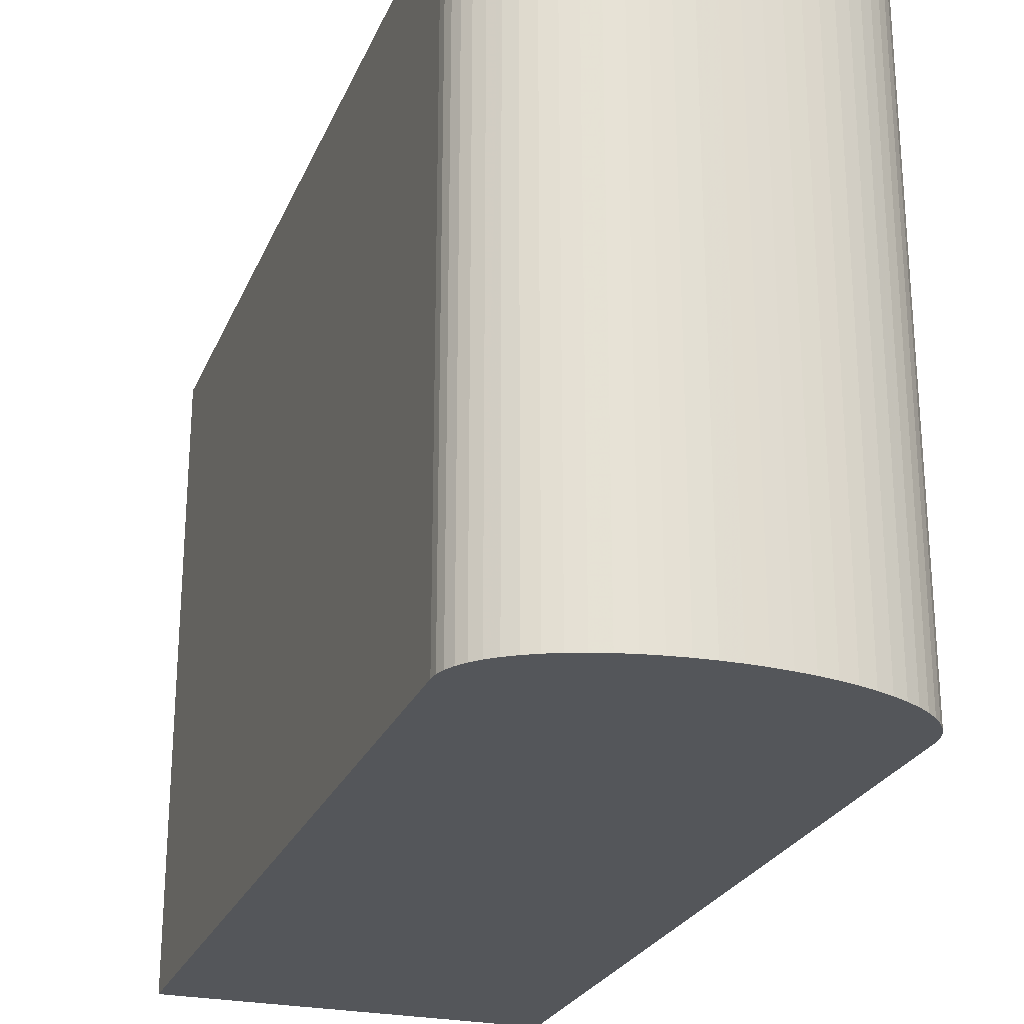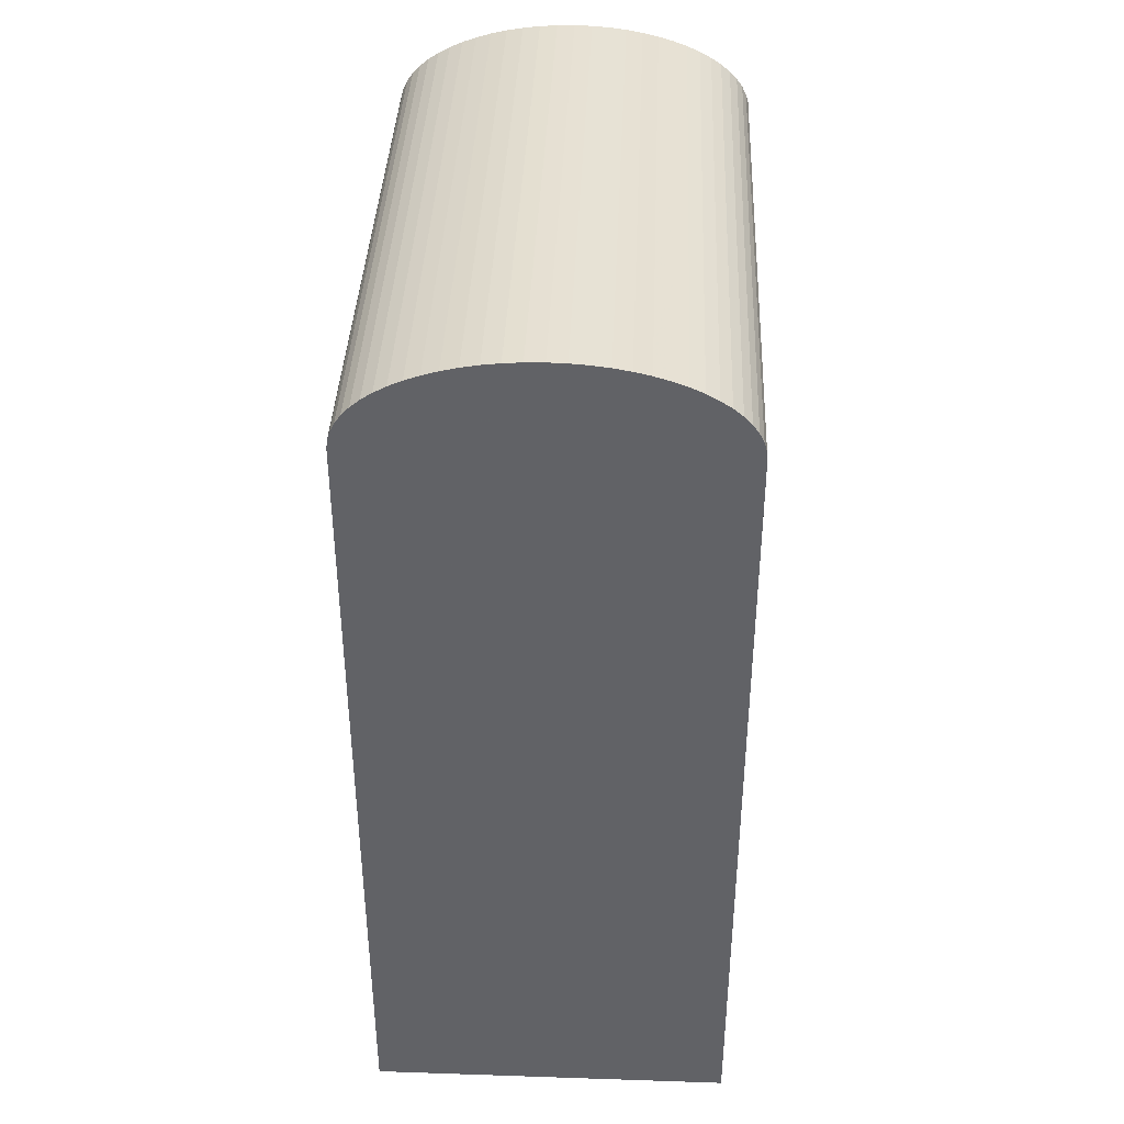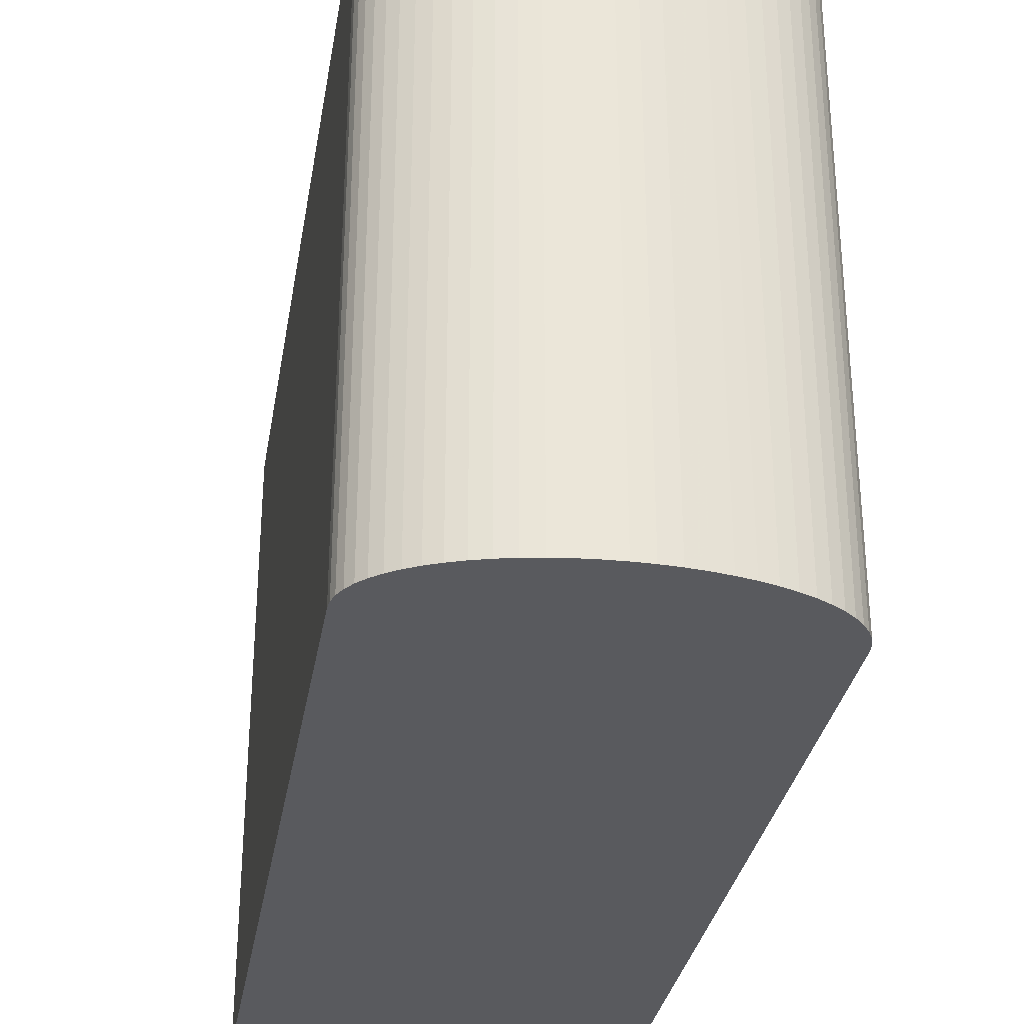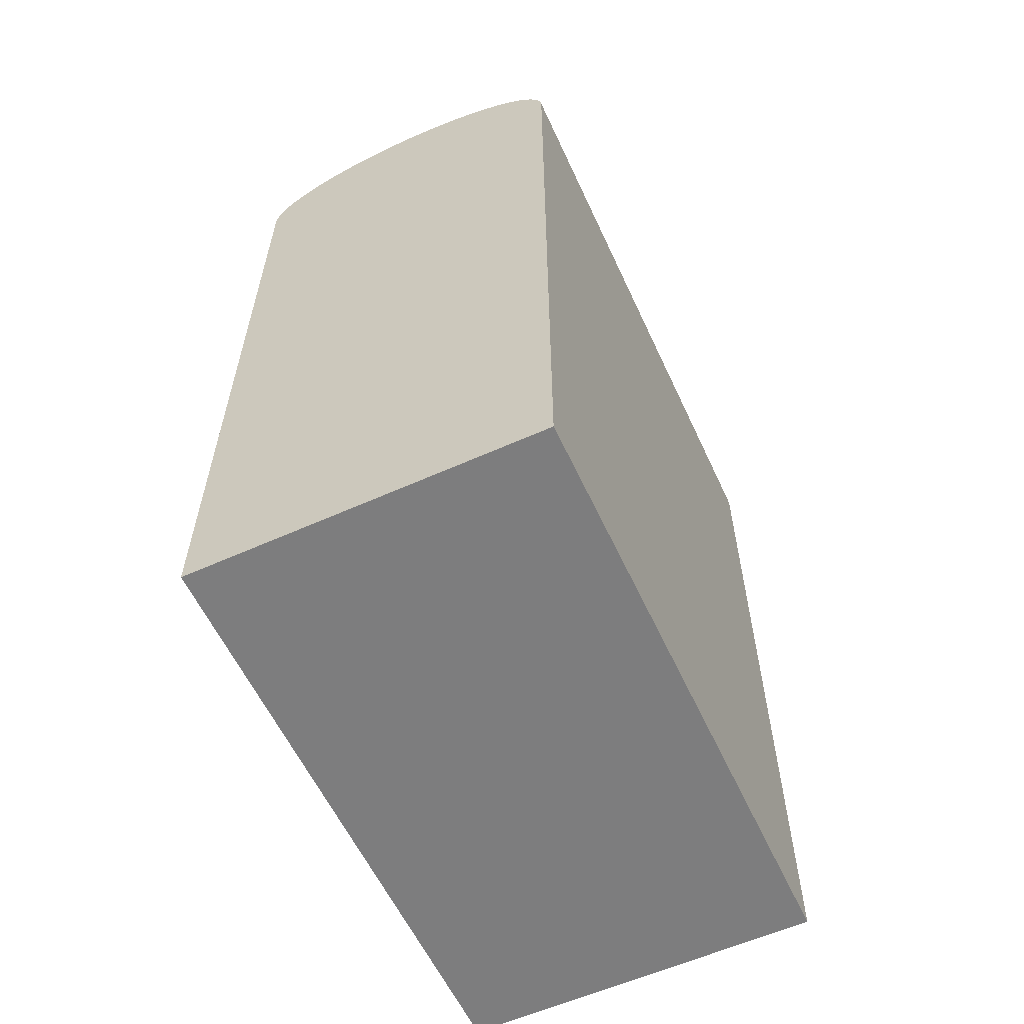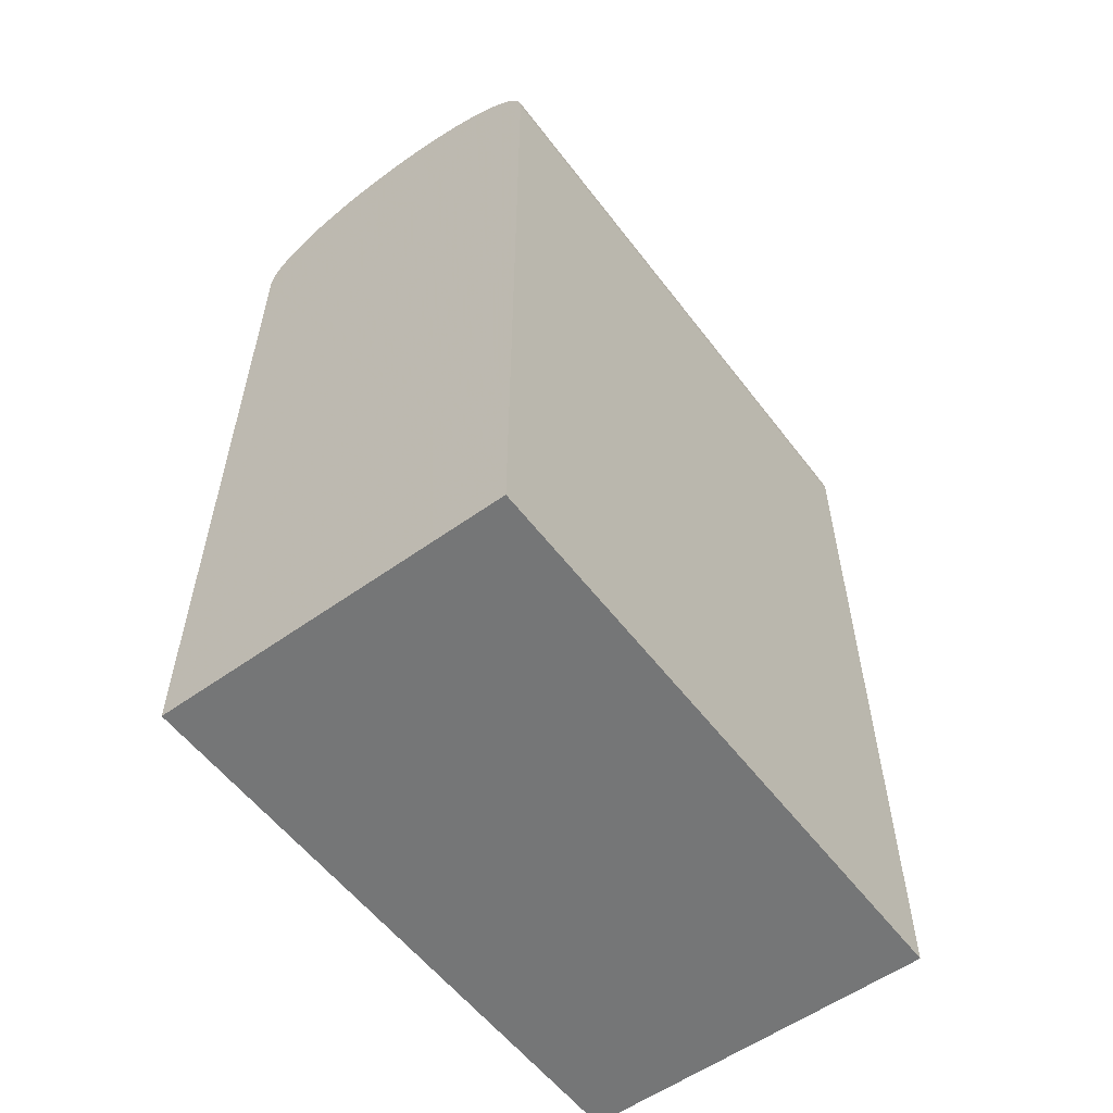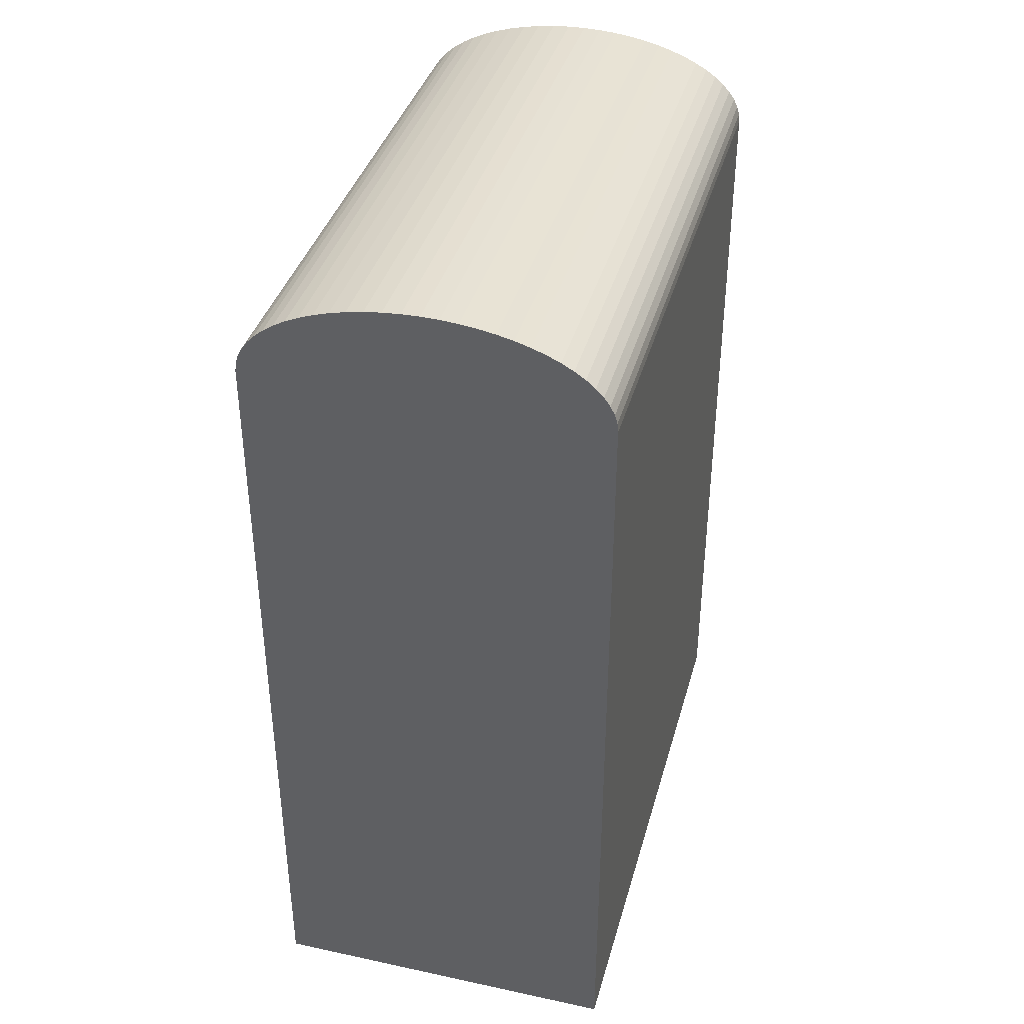
<metadata>
{"format":"obj","ext":"obj","renderer":"f3d","projection":"perspective","resolution":1024,"background":"white","views":[{"elev":-25.2,"azim":-19.1,"up":"+Y"},{"elev":39.0,"azim":2.4,"up":"+Z"},{"elev":-31.3,"azim":-9.4,"up":"+Y"},{"elev":-59.1,"azim":24.8,"up":"+Z"},{"elev":-56.7,"azim":-143.2,"up":"+Z"},{"elev":38.3,"azim":15.2,"up":"+Z"}]}
</metadata>
<code>
o obj_0
v 152 		-92 		45
v 152 		-92 		0
v 152 		-58 		0
v 152 		-58 		45
v 132 		-58 		45
v 132 		-58 		0
v 132 		-92 		0
v 132 		-92 		45
v 147.6 		-58 		49.16
v 146.7 		-58 		49.41
v 133.2 		-58 		47.36
v 132.8 		-58 		46.91
v 132.4 		-58 		46.45
v 145.8 		-58 		49.62
v 132.2 		-58 		45.98
v 152 		-92 		45.49
v 151.8 		-92 		45.98
v 144.9 		-58 		49.78
v 151.6 		-92 		46.45
v 151.2 		-92 		46.91
v 132 		-58 		45.49
v 150.8 		-92 		47.36
v 150.3 		-92 		47.78
v 149.7 		-92 		48.17
v 149.1 		-92 		48.54
v 148.3 		-92 		48.87
v 147.6 		-92 		49.16
v 144 		-58 		49.9
v 146.7 		-92 		49.41
v 145.8 		-92 		49.62
v 144.9 		-92 		49.78
v 144 		-92 		49.9
v 143 		-58 		49.98
v 143 		-92 		49.98
v 142 		-92 		50
v 136.4 		-92 		49.16
v 137.3 		-92 		49.41
v 141 		-92 		49.98
v 140 		-92 		49.9
v 139.1 		-92 		49.78
v 135.7 		-92 		48.87
v 138.2 		-92 		49.62
v 142 		-58 		50
v 141 		-58 		49.98
v 140 		-58 		49.9
v 134.9 		-92 		48.54
v 134.3 		-92 		48.17
v 133.7 		-92 		47.78
v 133.2 		-92 		47.36
v 132.8 		-92 		46.91
v 132.4 		-92 		46.45
v 132.2 		-92 		45.98
v 132 		-92 		45.49
v 139.1 		-58 		49.78
v 138.2 		-58 		49.62
v 137.3 		-58 		49.41
v 148.3 		-58 		48.87
v 149.1 		-58 		48.54
v 149.7 		-58 		48.17
v 150.3 		-58 		47.78
v 150.8 		-58 		47.36
v 151.2 		-58 		46.91
v 151.6 		-58 		46.45
v 151.8 		-58 		45.98
v 152 		-58 		45.49
v 136.4 		-58 		49.16
v 135.7 		-58 		48.87
v 134.9 		-58 		48.54
v 134.3 		-58 		48.17
v 133.7 		-58 		47.78
g group_0_undefined
f 1 2 3
f 1 3 4
f 5 6 7
f 5 7 8
f 8 21 5
f 1 16 17
f 1 17 19
f 1 19 20
f 1 20 22
f 23 2 22
f 24 2 23
f 25 2 24
f 26 2 25
f 27 2 26
f 29 2 27
f 30 2 29
f 31 2 30
f 32 2 31
f 63 19 17
f 38 39 2
f 39 40 2
f 40 42 2
f 42 37 2
f 37 36 2
f 36 41 2
f 41 46 2
f 46 47 2
f 47 48 2
f 39 54 40
f 20 19 63
f 42 40 55
f 54 55 40
f 39 44 45
f 61 22 20
f 36 66 41
f 55 56 37
f 55 37 42
f 48 49 2
f 8 2 53
f 52 53 2
f 51 52 2
f 50 51 2
f 49 50 2
f 34 35 2
f 45 54 39
f 56 36 37
f 60 23 22
f 60 22 61
f 23 60 24
f 59 24 60
f 4 6 65
f 64 65 6
f 63 64 6
f 62 63 6
f 61 62 6
f 60 61 6
f 59 60 6
f 58 59 6
f 57 58 6
f 9 57 6
f 10 9 6
f 14 10 6
f 67 66 6
f 56 55 6
f 36 56 66
f 59 25 24
f 67 41 66
f 2 7 6
f 2 6 3
f 9 10 27
f 9 27 26
f 55 54 6
f 54 45 6
f 45 44 6
f 44 43 6
f 43 33 6
f 33 28 6
f 28 18 6
f 18 14 6
f 50 49 12
f 68 46 67
f 46 41 67
f 70 48 47
f 32 34 2
f 1 22 2
f 7 2 8
f 35 38 2
f 30 10 14
f 29 27 10
f 69 47 46
f 69 46 68
f 13 50 12
f 47 69 70
f 5 21 15
f 5 15 13
f 5 13 12
f 5 12 11
f 70 6 11
f 69 6 70
f 68 6 69
f 29 10 30
f 30 14 31
f 18 31 14
f 48 70 49
f 11 49 70
f 68 67 6
f 5 11 6
f 3 6 4
f 66 56 6
f 4 65 16
f 11 12 49
f 18 28 31
f 28 32 31
f 13 51 50
f 16 65 17
f 64 17 65
f 28 33 32
f 15 52 51
f 15 51 13
f 52 15 53
f 21 53 15
f 64 63 17
f 34 32 33
f 8 53 21
f 33 43 35
f 4 16 1
f 44 39 38
f 20 63 62
f 35 43 44
f 33 35 34
f 62 61 20
f 44 38 35
f 25 59 58
f 58 57 26
f 58 26 25
f 57 9 26

</code>
